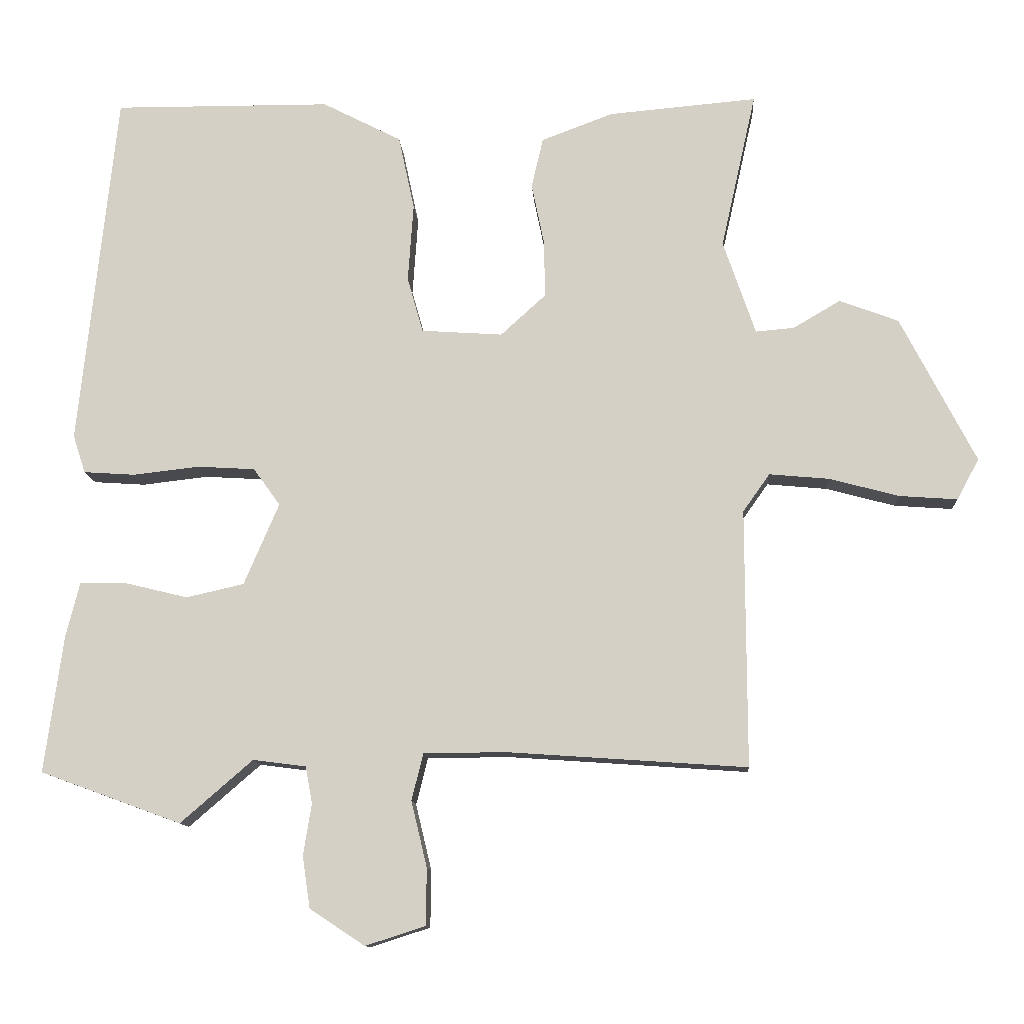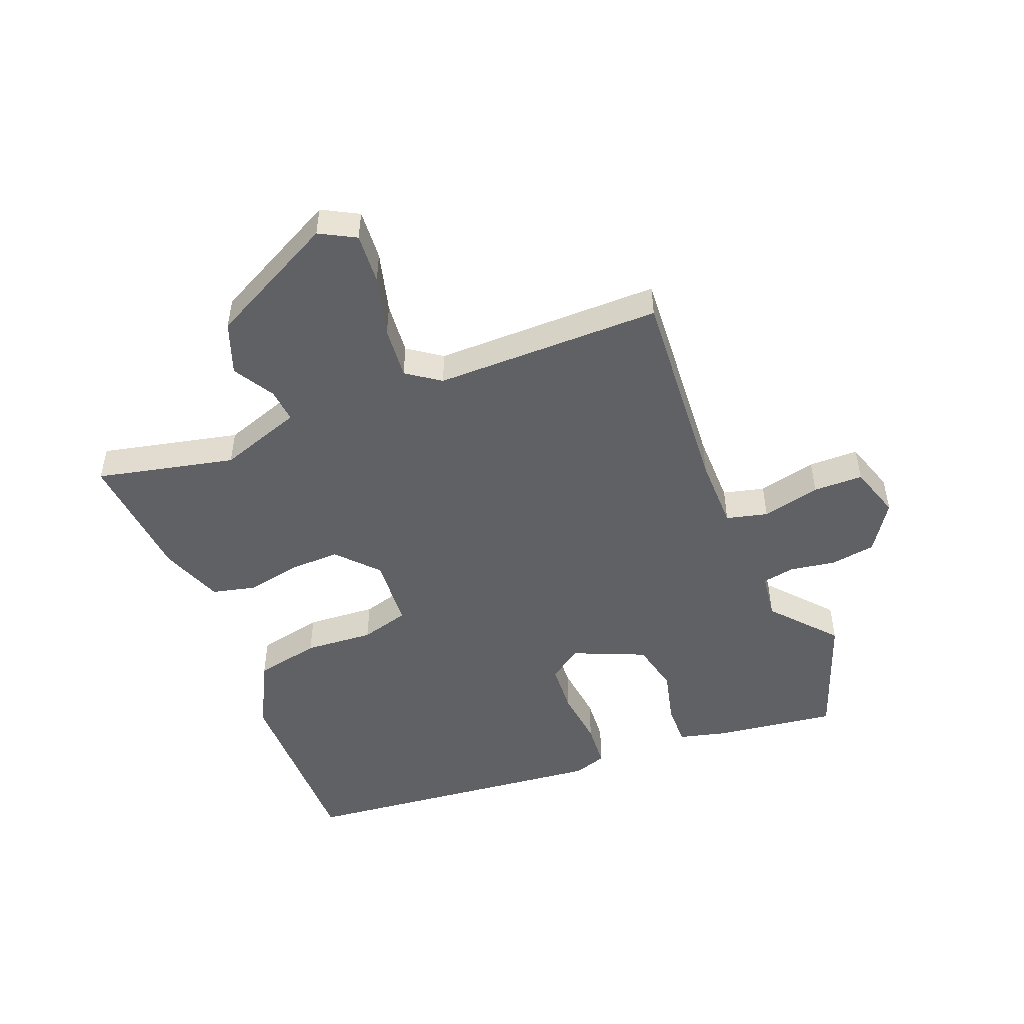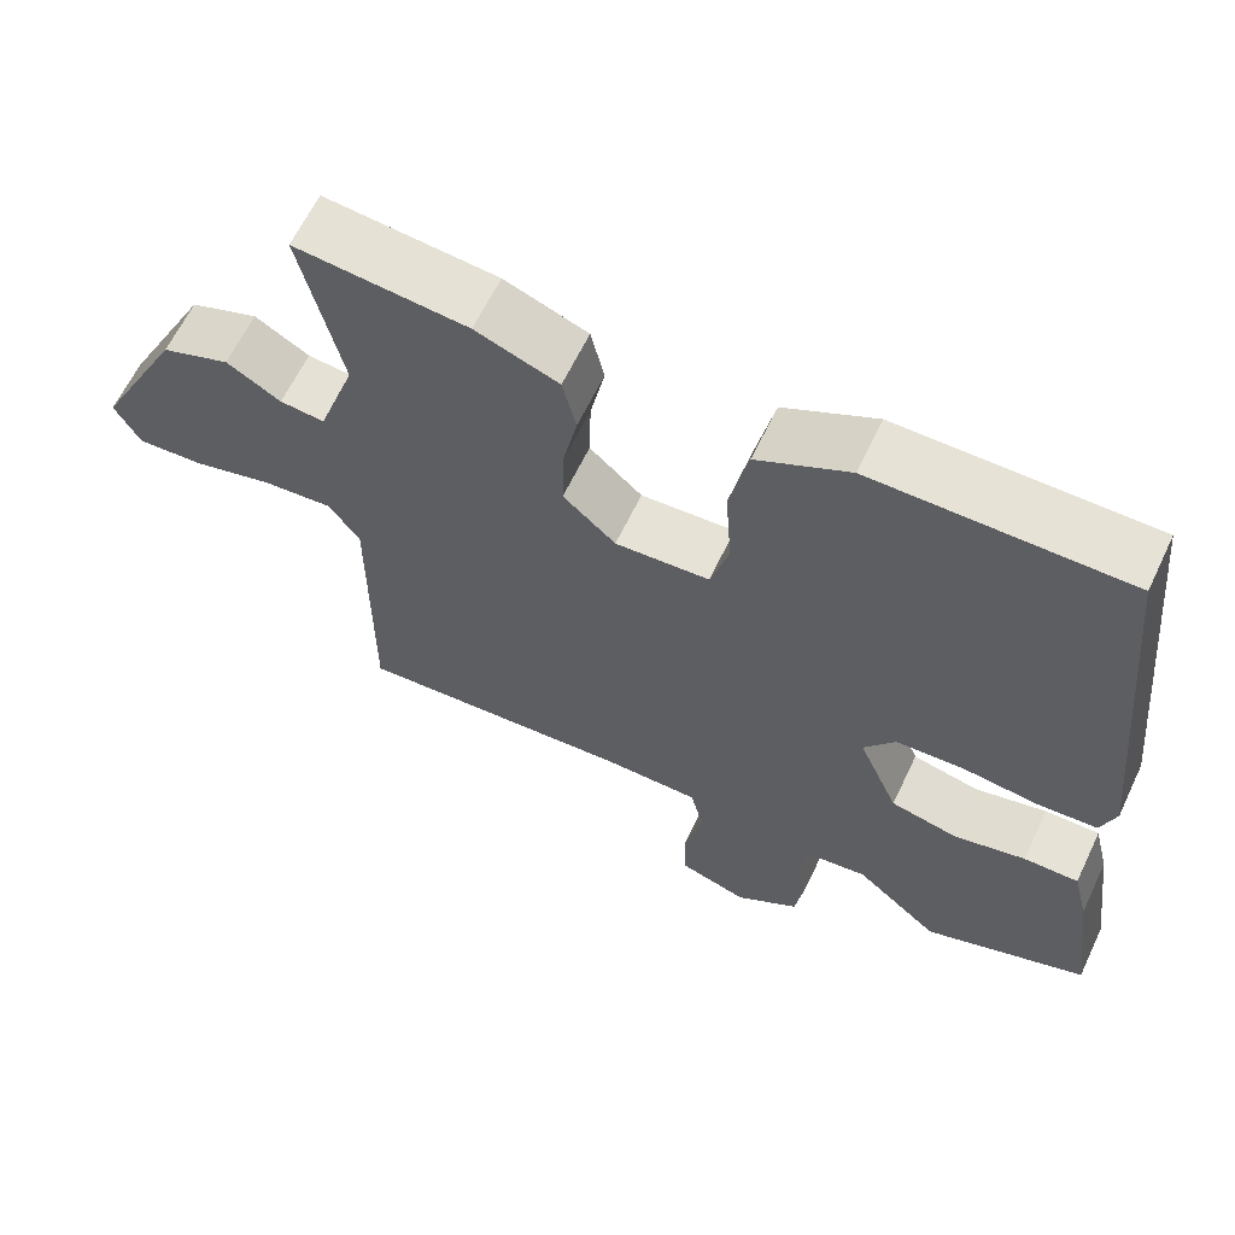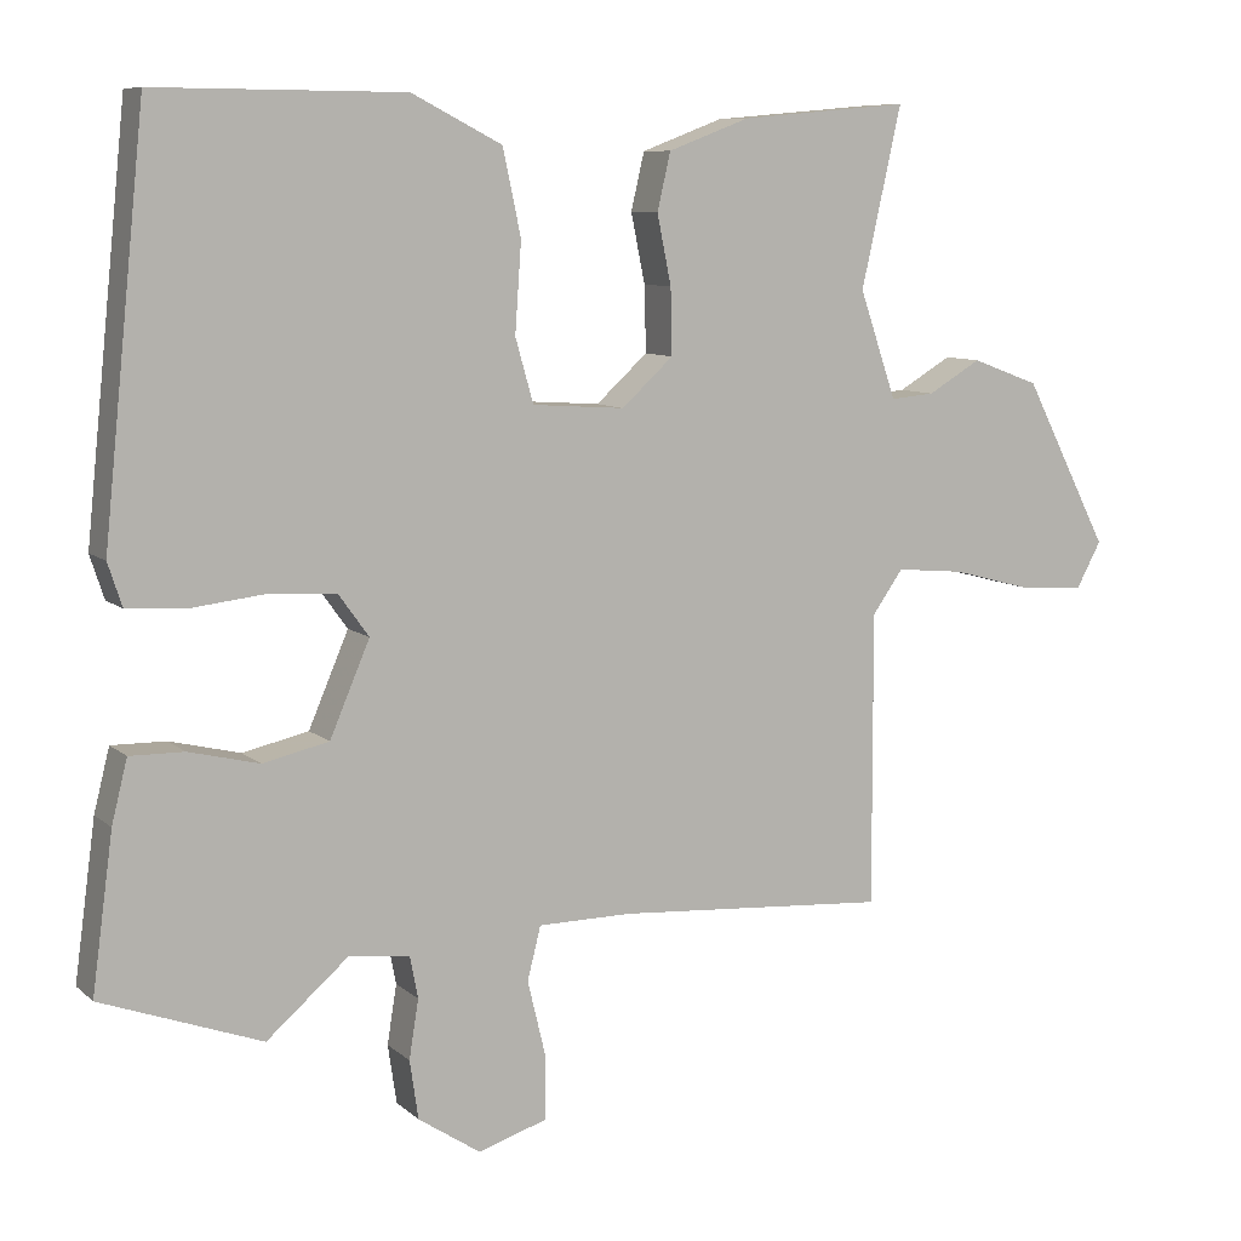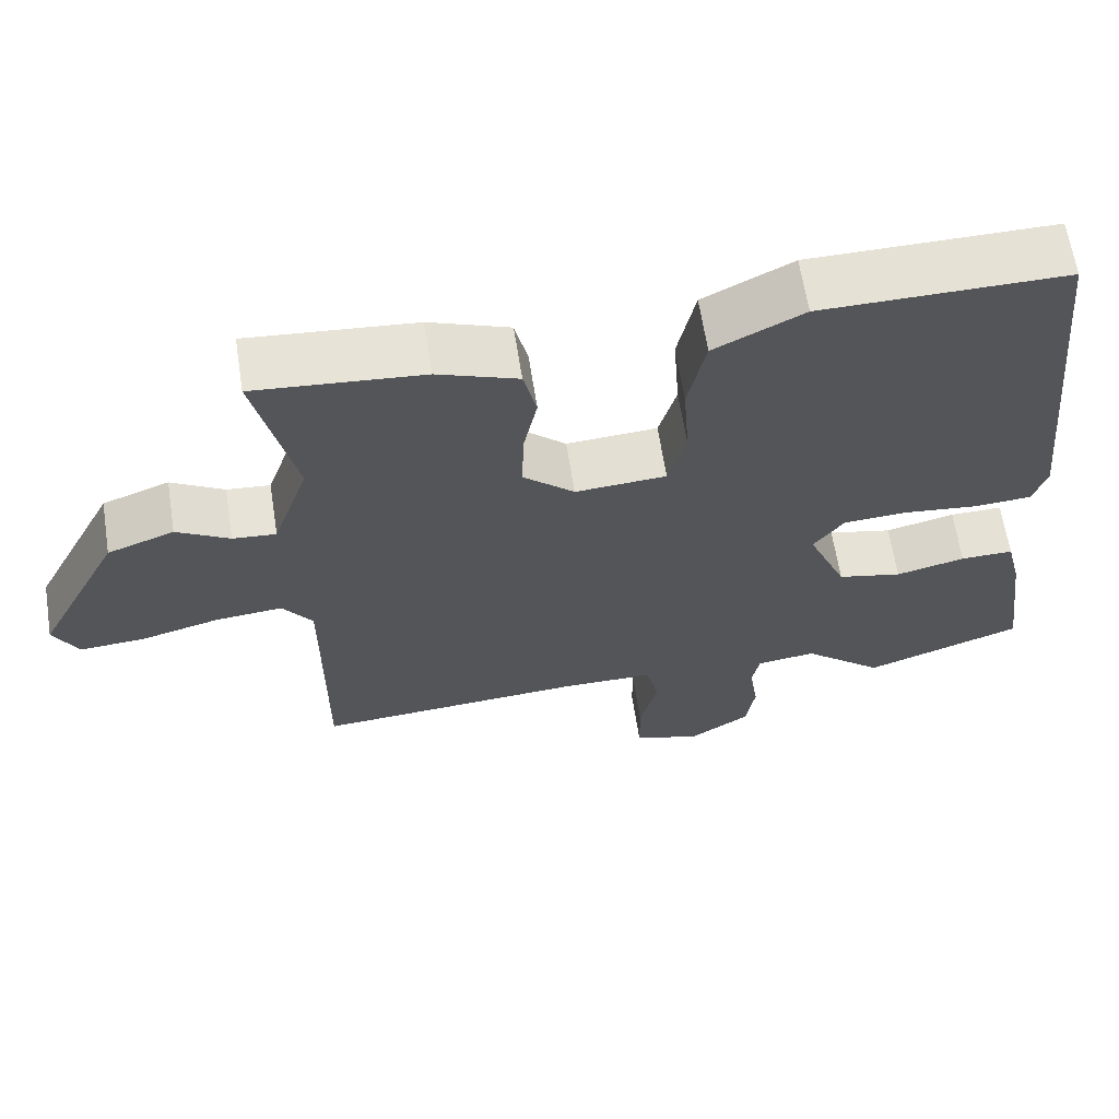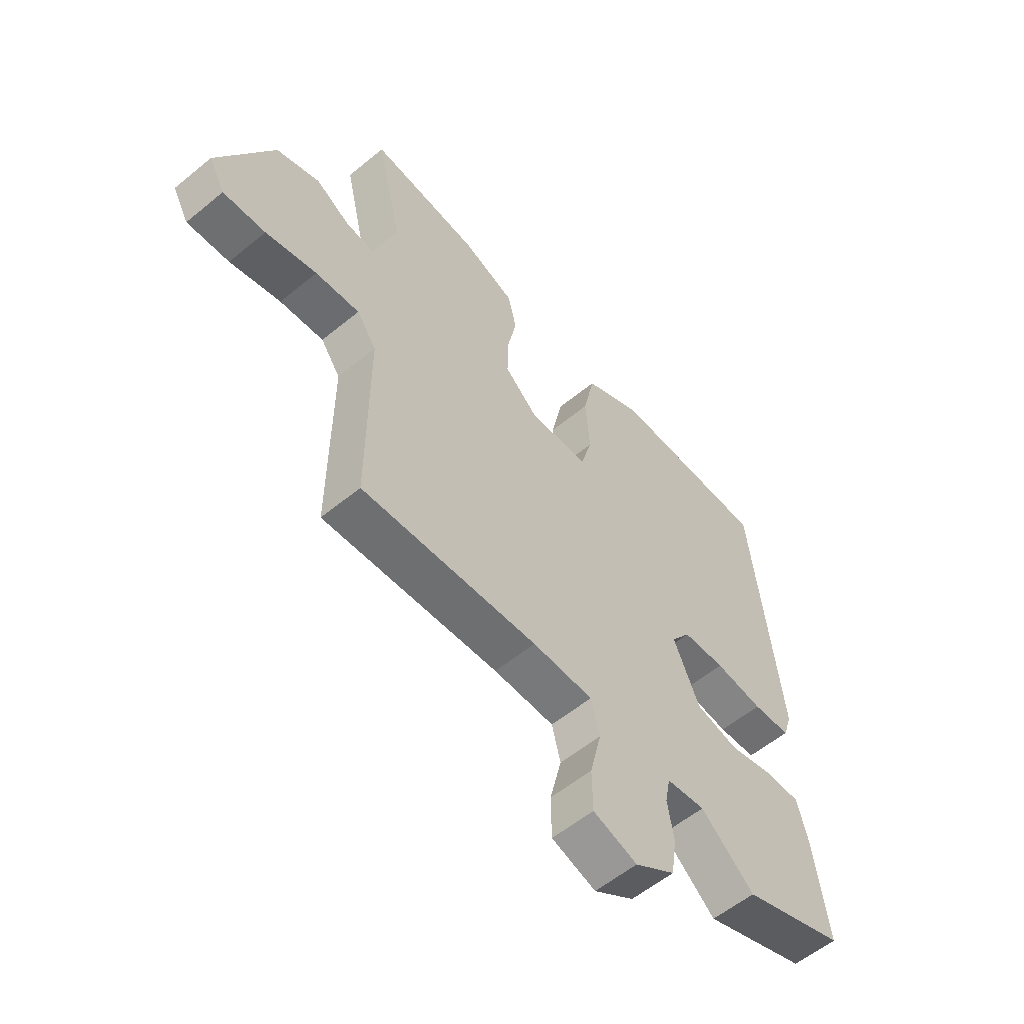
<metadata>
{"format":"obj","ext":"obj","renderer":"f3d","projection":"perspective","resolution":1024,"background":"white","views":[{"elev":-11.6,"azim":3.5,"up":"+Z"},{"elev":-49.2,"azim":111.6,"up":"+Y"},{"elev":63.3,"azim":-154.5,"up":"+Z"},{"elev":8.7,"azim":-26.3,"up":"+Z"},{"elev":64.2,"azim":171.1,"up":"+Z"},{"elev":-57.4,"azim":130.5,"up":"+Z"}]}
</metadata>
<code>
v -0.446 0.07 0.532
v -0.13 0.07 0.53
v -0.015 0.07 0.471
v 0.008 0.07 0.363
v 0 0.07 0.249
v 0.023 0.07 0.168
v 0.141 0.07 0.16
v 0.207 0.07 0.22
v 0.205 0.07 0.304
v 0.187 0.07 0.392
v 0.204 0.07 0.465
v 0.308 0.07 0.504
v 0.524 0.07 0.523
v 0.473 0.07 0.295
v 0.52 0.07 0.158
v 0.576 0.07 0.163
v 0.644 0.07 0.203
v 0.73 0.07 0.171
v 0.839 0.07 -0.041
v 0.807 0.07 -0.1
v 0.723 0.07 -0.094
v 0.622 0.07 -0.067
v 0.535 0.07 -0.059
v 0.496 0.07 -0.114
v 0.497 0.07 -0.488
v 0.149 0.07 -0.464
v 0.029 0.07 -0.465
v 0.012 0.07 -0.533
v 0.035 0.07 -0.629
v 0.034 0.07 -0.711
v -0.053 0.07 -0.739
v -0.133 0.07 -0.686
v -0.144 0.07 -0.611
v -0.132 0.07 -0.536
v -0.142 0.07 -0.483
v -0.219 0.07 -0.473
v -0.324 0.07 -0.564
v -0.529 0.07 -0.489
v -0.502 0.07 -0.29
v -0.482 0.07 -0.21
v -0.413 0.07 -0.211
v -0.323 0.07 -0.233
v -0.239 0.07 -0.214
v -0.188 0.07 -0.095
v -0.227 0.07 -0.041
v -0.311 0.07 -0.036
v -0.407 0.07 -0.047
v -0.482 0.07 -0.042
v -0.5 0.07 0.013
v -0.446 0 0.532
v -0.13 0 0.53
v -0.015 0 0.471
v 0.008 0 0.363
v 0 0 0.249
v 0.023 0 0.168
v 0.141 0 0.16
v 0.207 0 0.22
v 0.205 0 0.304
v 0.187 0 0.392
v 0.204 0 0.465
v 0.308 0 0.504
v 0.524 0 0.523
v 0.473 0 0.295
v 0.52 0 0.158
v 0.576 0 0.163
v 0.644 0 0.203
v 0.73 0 0.171
v 0.839 0 -0.041
v 0.807 0 -0.1
v 0.723 0 -0.094
v 0.622 0 -0.067
v 0.535 0 -0.059
v 0.496 0 -0.114
v 0.497 0 -0.488
v 0.149 0 -0.464
v 0.029 0 -0.465
v 0.012 0 -0.533
v 0.035 0 -0.629
v 0.034 0 -0.711
v -0.053 0 -0.739
v -0.133 0 -0.686
v -0.144 0 -0.611
v -0.132 0 -0.536
v -0.142 0 -0.483
v -0.219 0 -0.473
v -0.324 0 -0.564
v -0.529 0 -0.489
v -0.502 0 -0.29
v -0.482 0 -0.21
v -0.413 0 -0.211
v -0.323 0 -0.233
v -0.239 0 -0.214
v -0.188 0 -0.095
v -0.227 0 -0.041
v -0.311 0 -0.036
v -0.407 0 -0.047
v -0.482 0 -0.042
v -0.5 0 0.013
f 46 47 48 49
f 45 46 49 1
f 44 45 1 2
f 39 40 41 42
f 39 42 43
f 36 37 38 39
f 35 36 39 43
f 31 32 33 34
f 31 34 35
f 28 29 30 31
f 27 28 31 35
f 24 25 26
f 23 24 26 27
f 19 20 21 22
f 19 22 23
f 16 17 18 19
f 15 16 19 23
f 14 15 23 27
f 9 10 11 12
f 8 9 12 13
f 2 3 4 5
f 44 2 5 6
f 43 44 6 7
f 35 43 7 8
f 14 27 35
f 8 13 14 35
f 98 97 96 95
f 50 98 95 94
f 51 50 94 93
f 91 90 89 88
f 92 91 88
f 88 87 86 85
f 92 88 85 84
f 83 82 81 80
f 84 83 80
f 80 79 78 77
f 84 80 77 76
f 75 74 73
f 76 75 73 72
f 71 70 69 68
f 72 71 68
f 68 67 66 65
f 72 68 65 64
f 76 72 64 63
f 61 60 59 58
f 62 61 58 57
f 54 53 52 51
f 55 54 51 93
f 56 55 93 92
f 57 56 92 84
f 84 76 63
f 84 63 62 57
f 1 50 51 2
f 2 51 52 3
f 3 52 53 4
f 4 53 54 5
f 5 54 55 6
f 6 55 56 7
f 7 56 57 8
f 8 57 58 9
f 9 58 59 10
f 10 59 60 11
f 11 60 61 12
f 12 61 62 13
f 13 62 63 14
f 14 63 64 15
f 15 64 65 16
f 16 65 66 17
f 17 66 67 18
f 18 67 68 19
f 19 68 69 20
f 20 69 70 21
f 21 70 71 22
f 22 71 72 23
f 23 72 73 24
f 24 73 74 25
f 25 74 75 26
f 26 75 76 27
f 27 76 77 28
f 28 77 78 29
f 29 78 79 30
f 30 79 80 31
f 31 80 81 32
f 32 81 82 33
f 33 82 83 34
f 34 83 84 35
f 35 84 85 36
f 36 85 86 37
f 37 86 87 38
f 38 87 88 39
f 39 88 89 40
f 40 89 90 41
f 41 90 91 42
f 42 91 92 43
f 43 92 93 44
f 44 93 94 45
f 45 94 95 46
f 46 95 96 47
f 47 96 97 48
f 48 97 98 49
f 49 98 50 1

</code>
